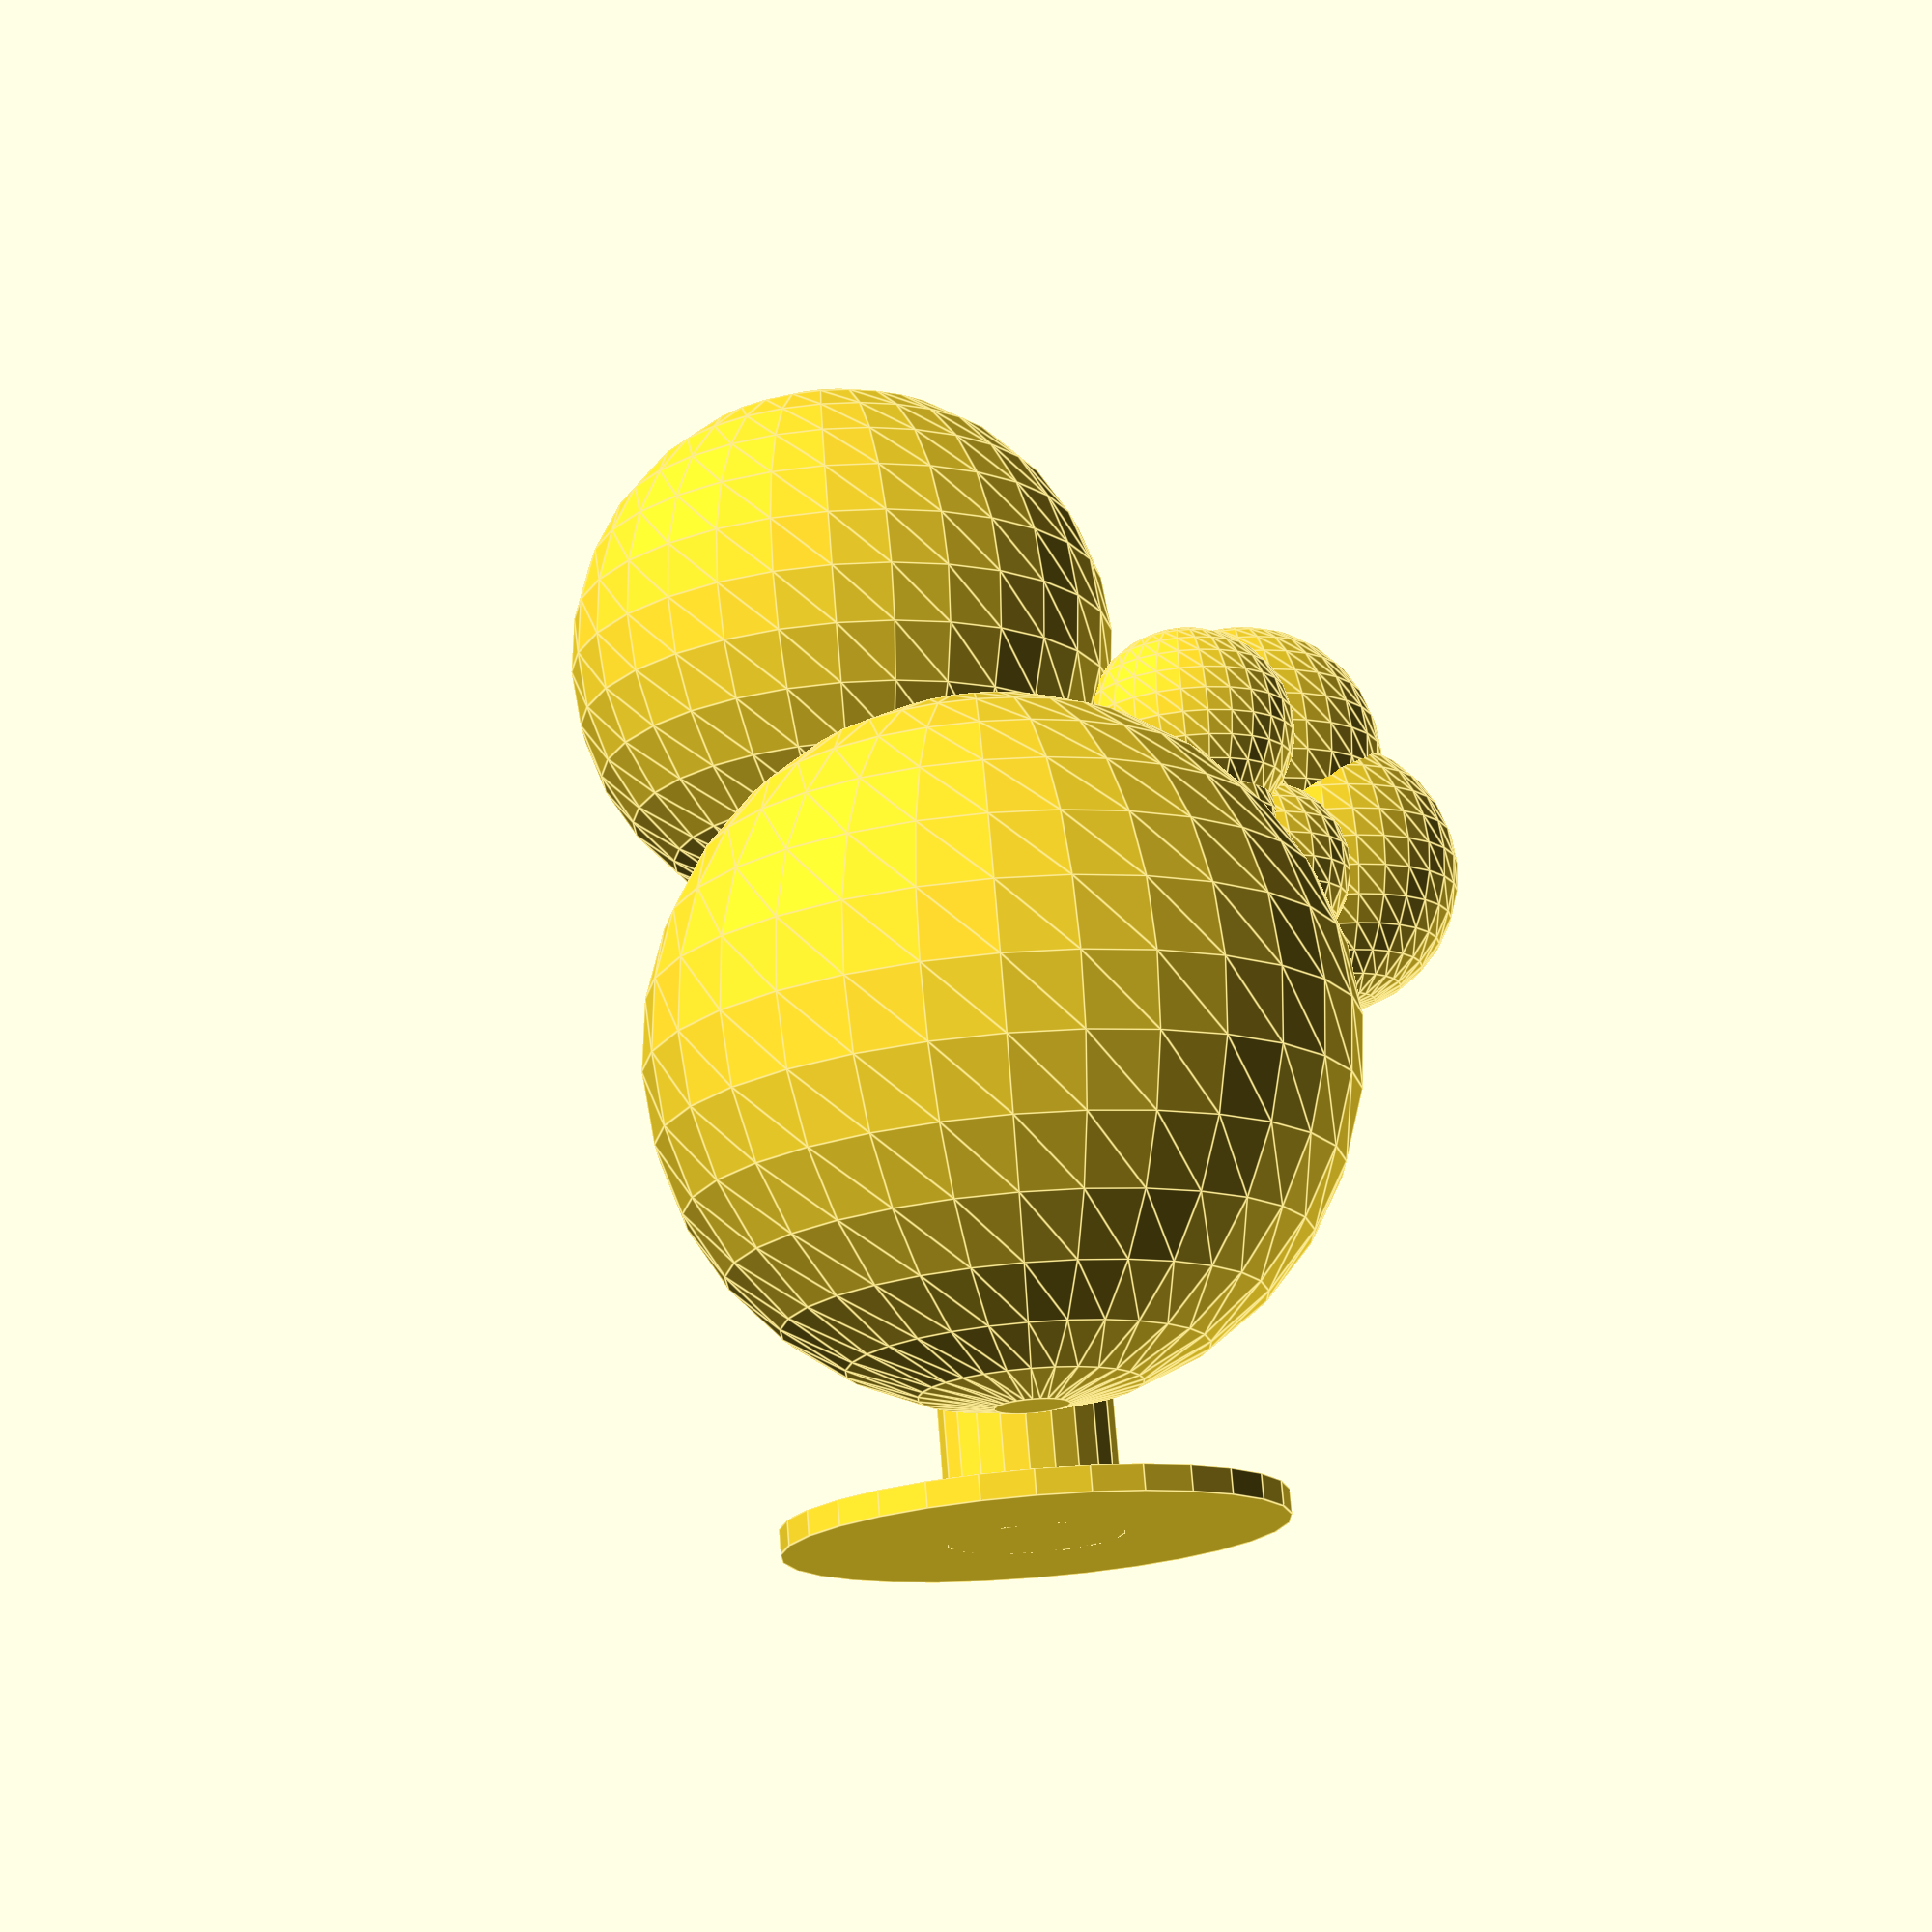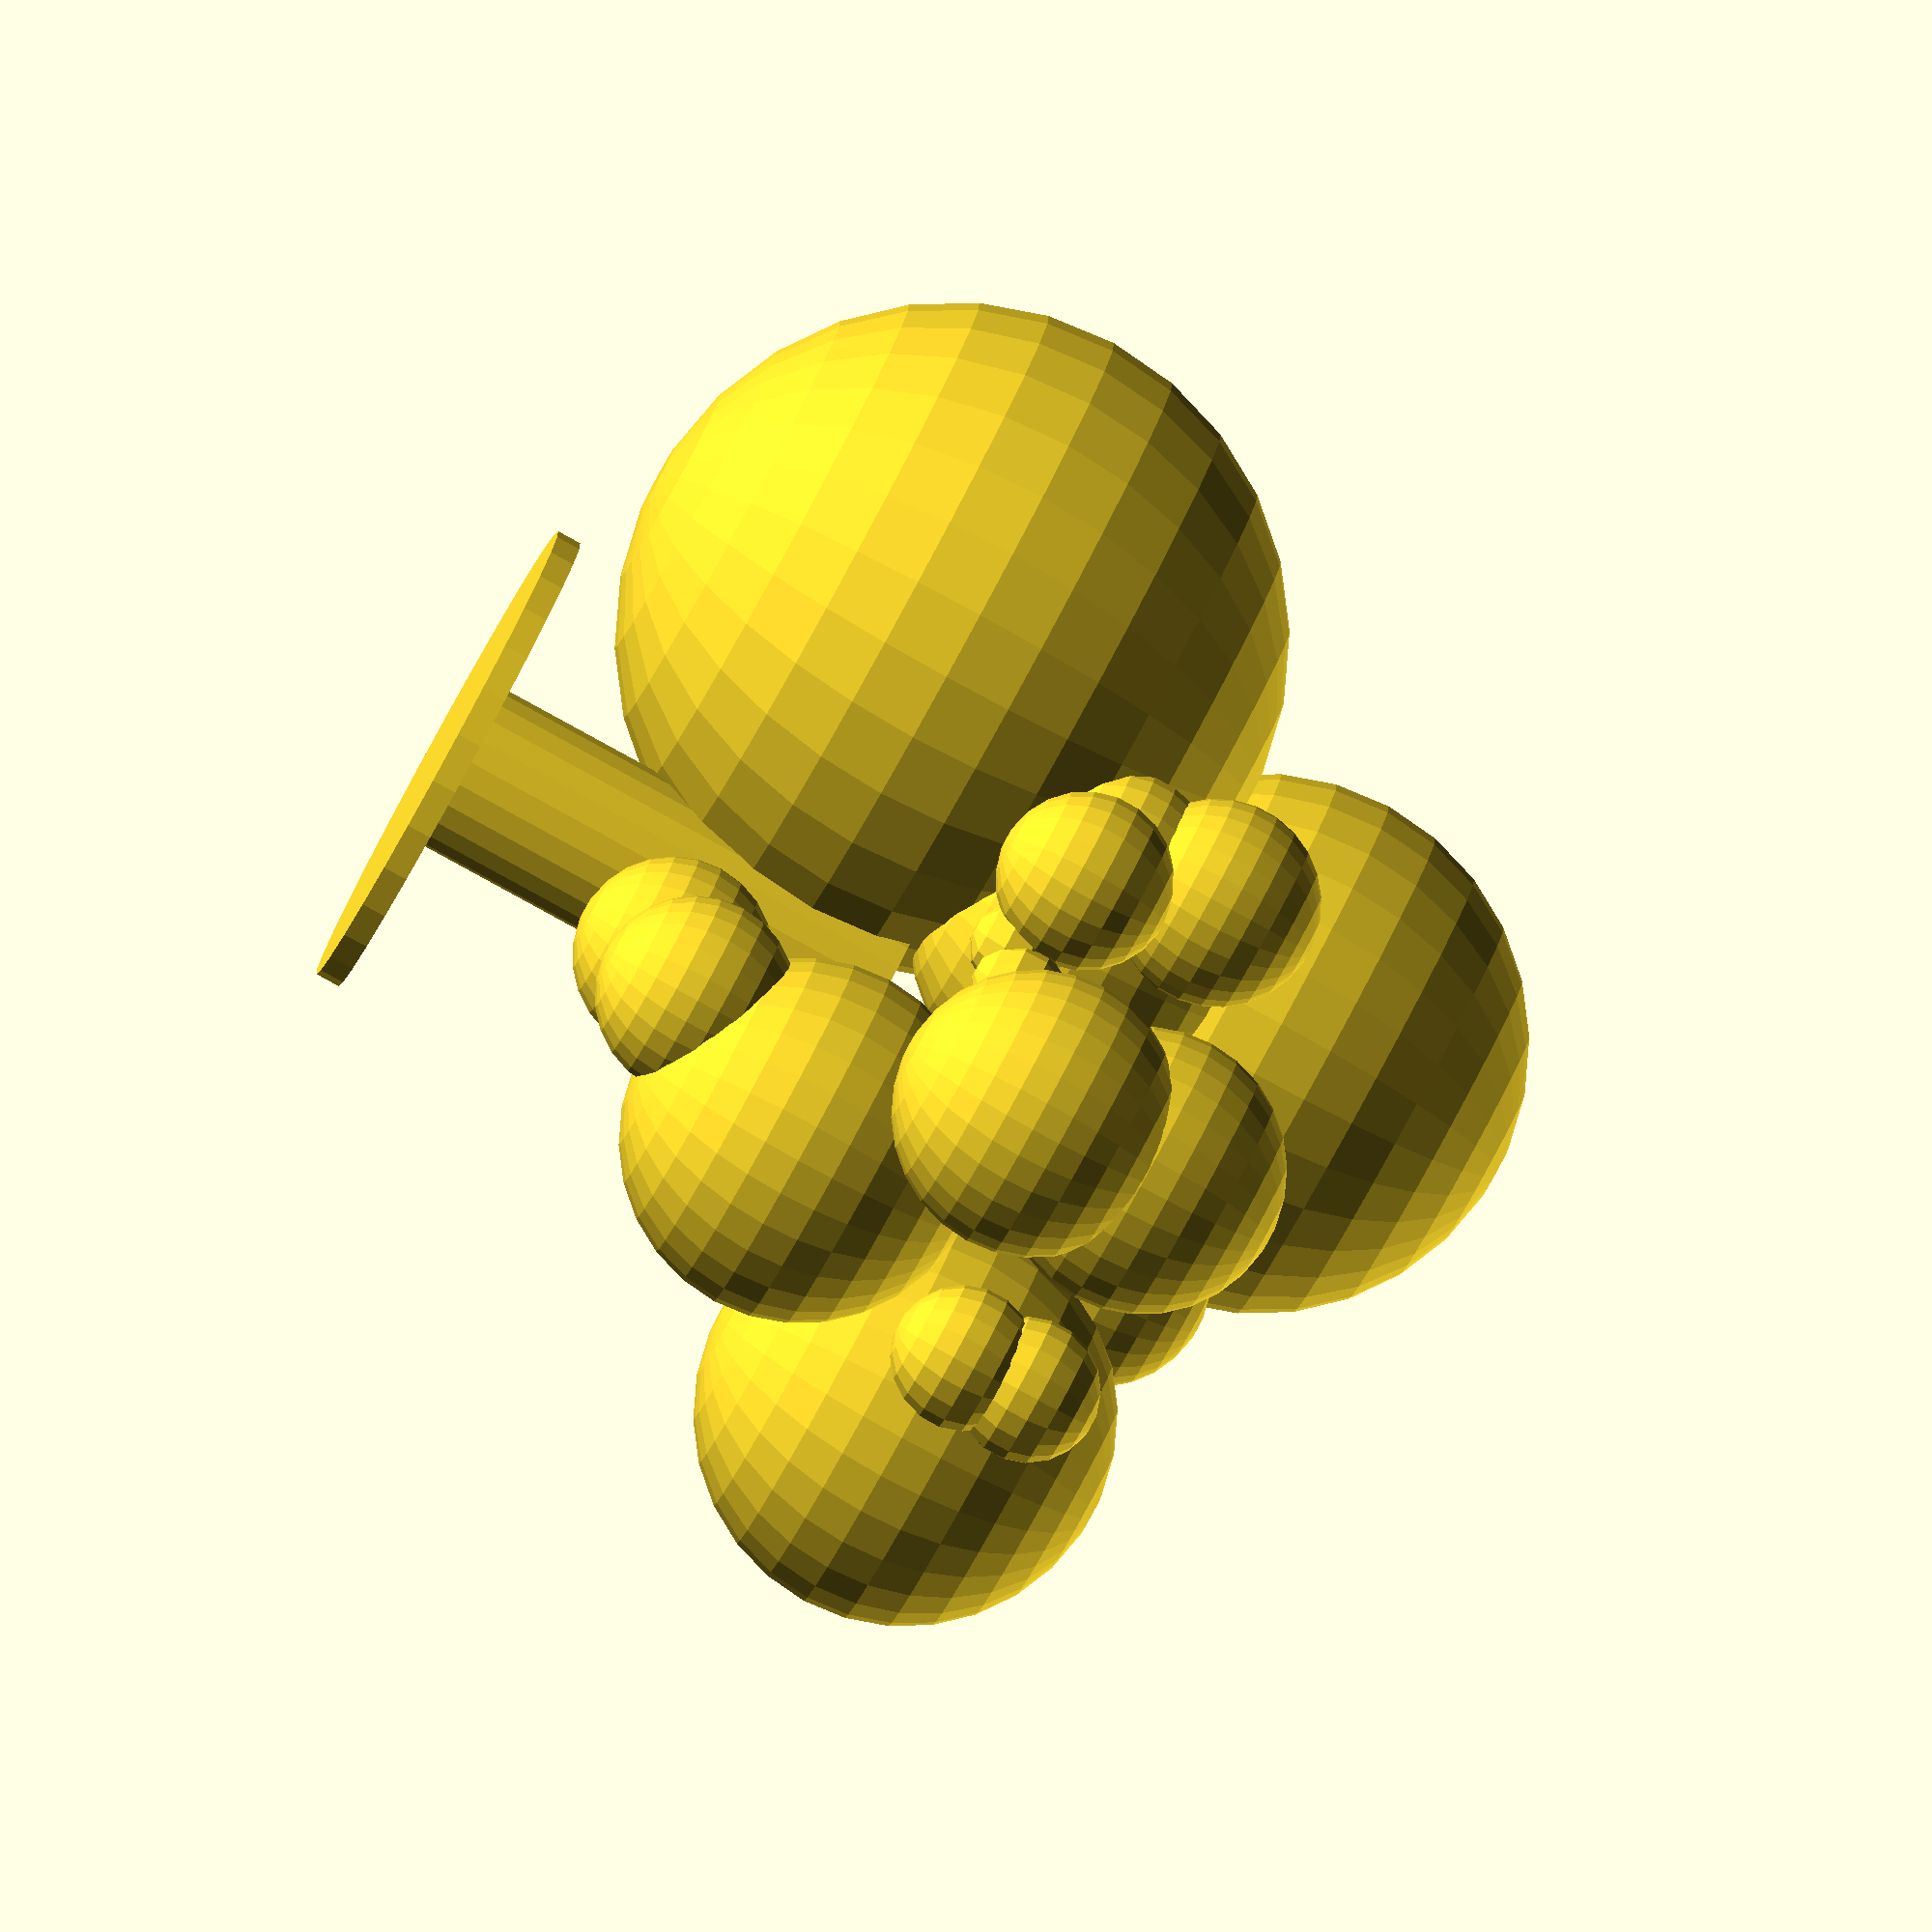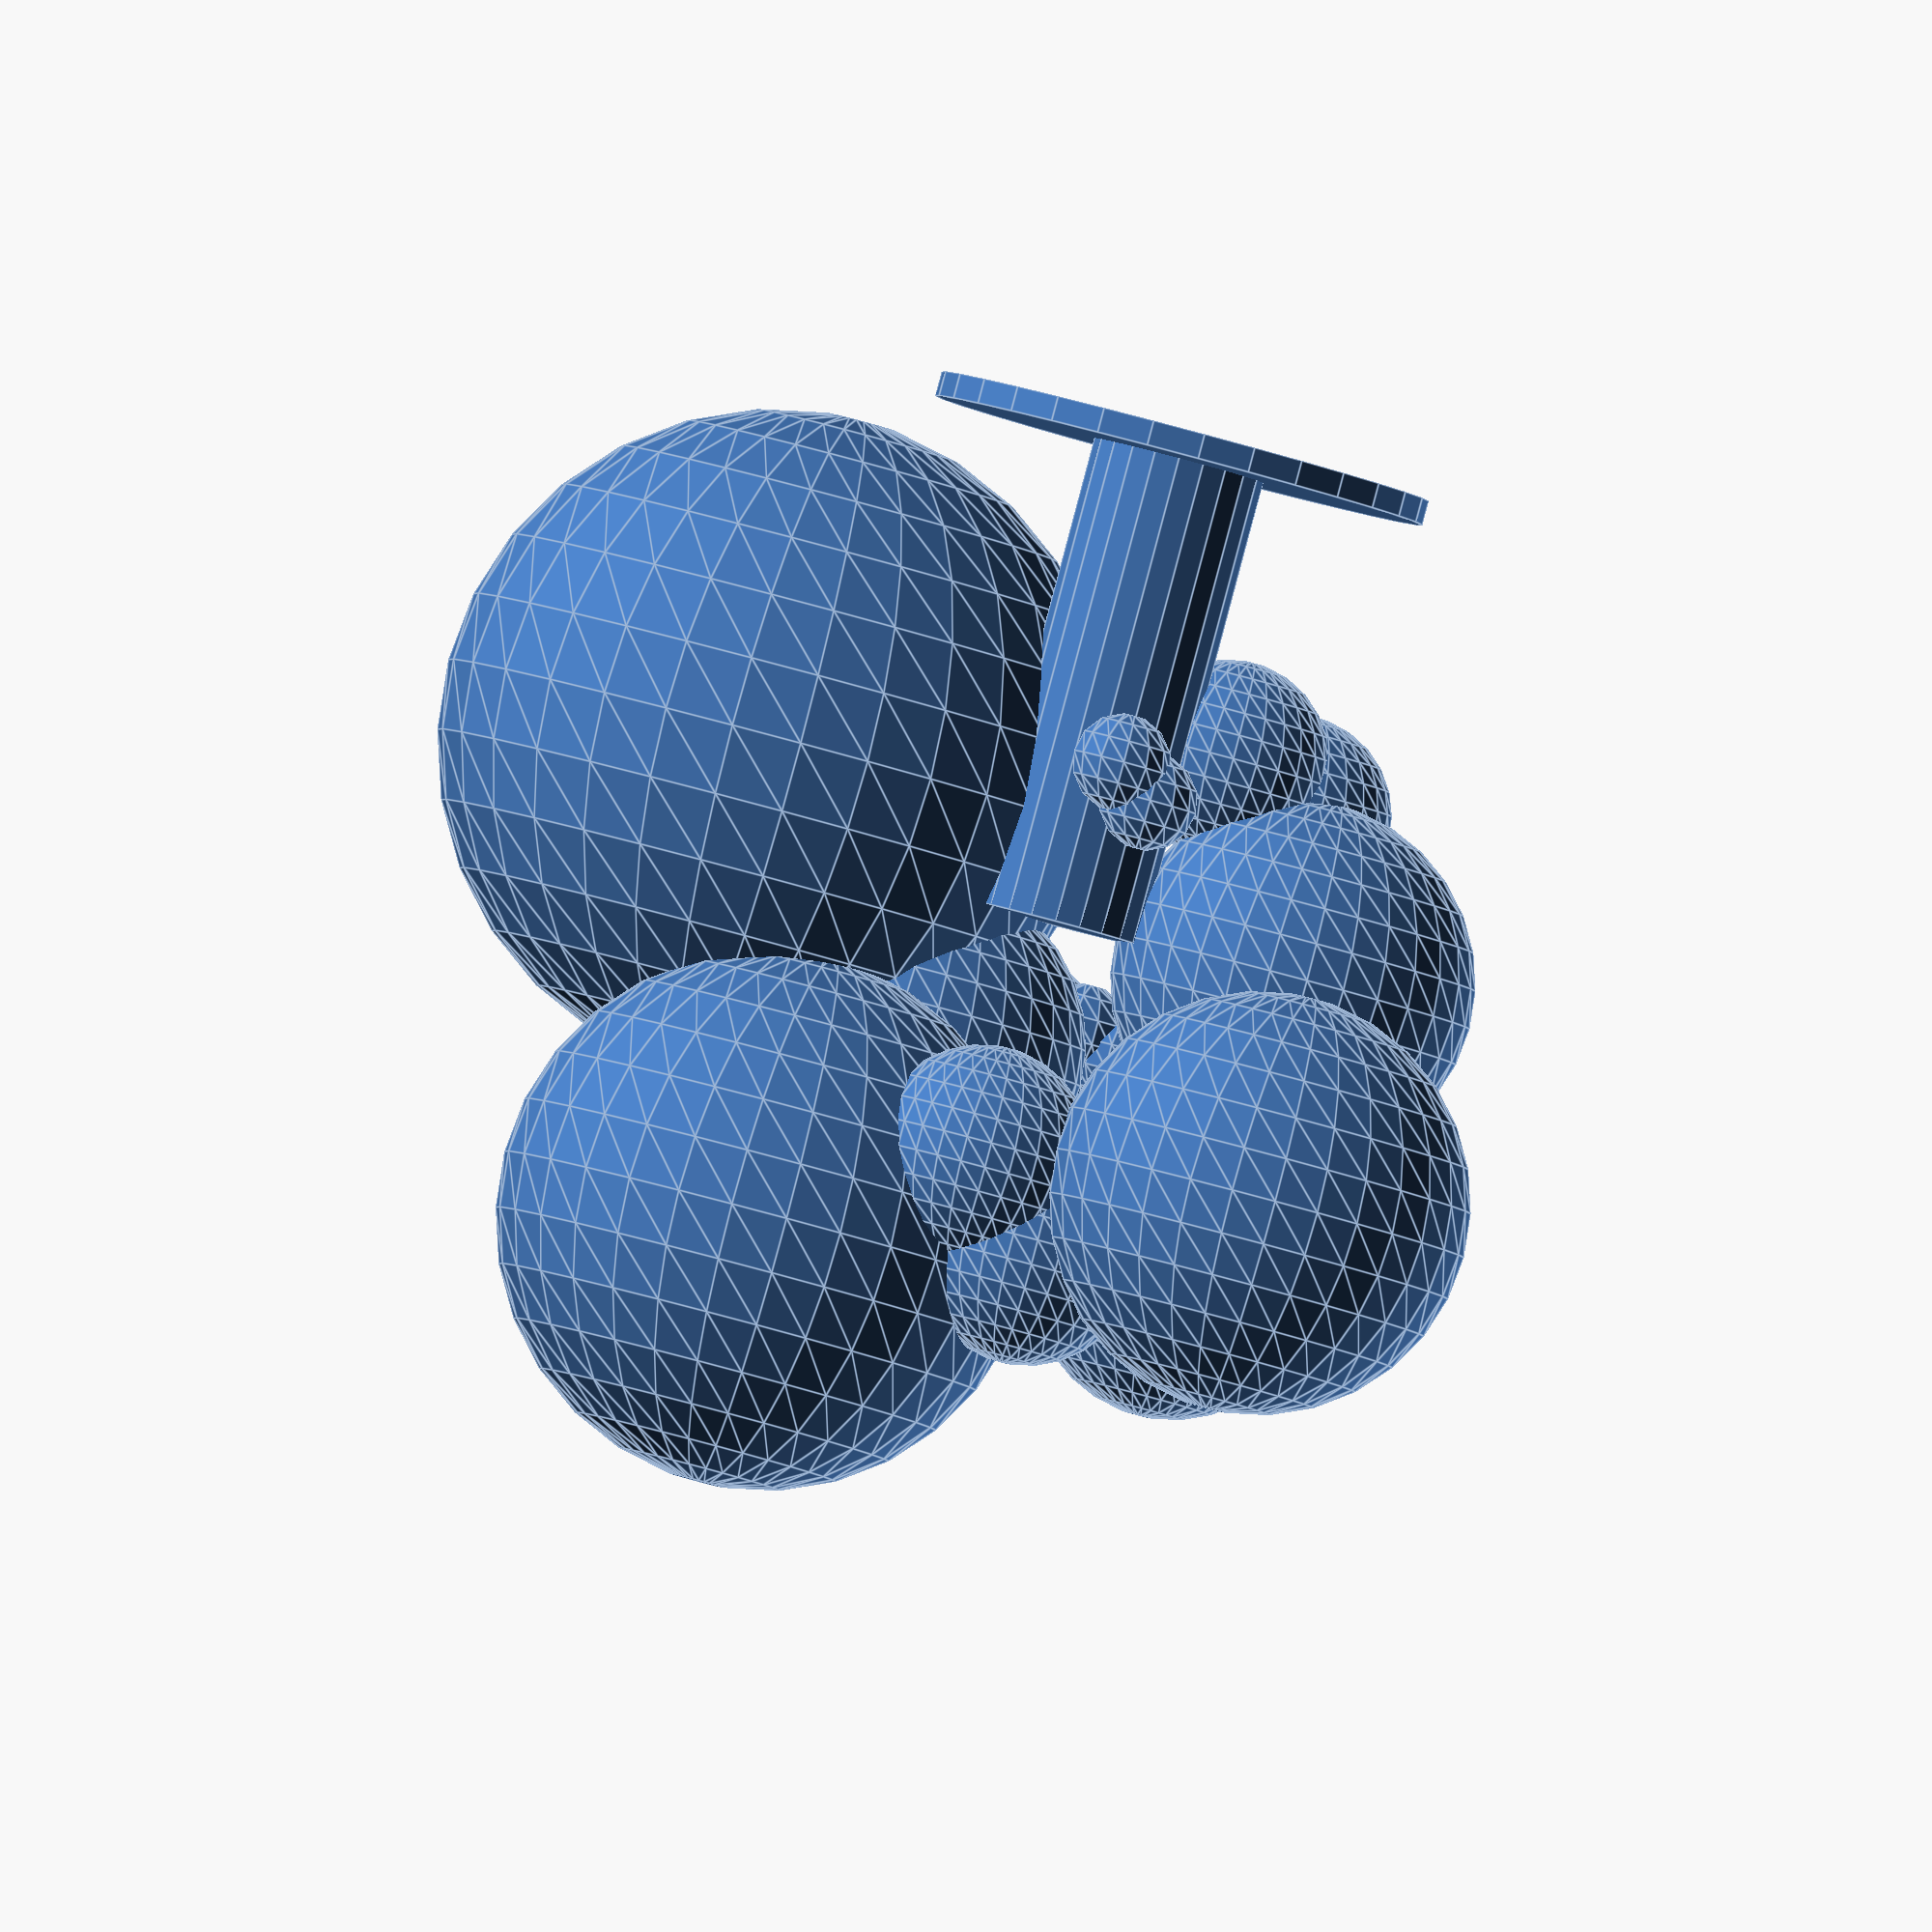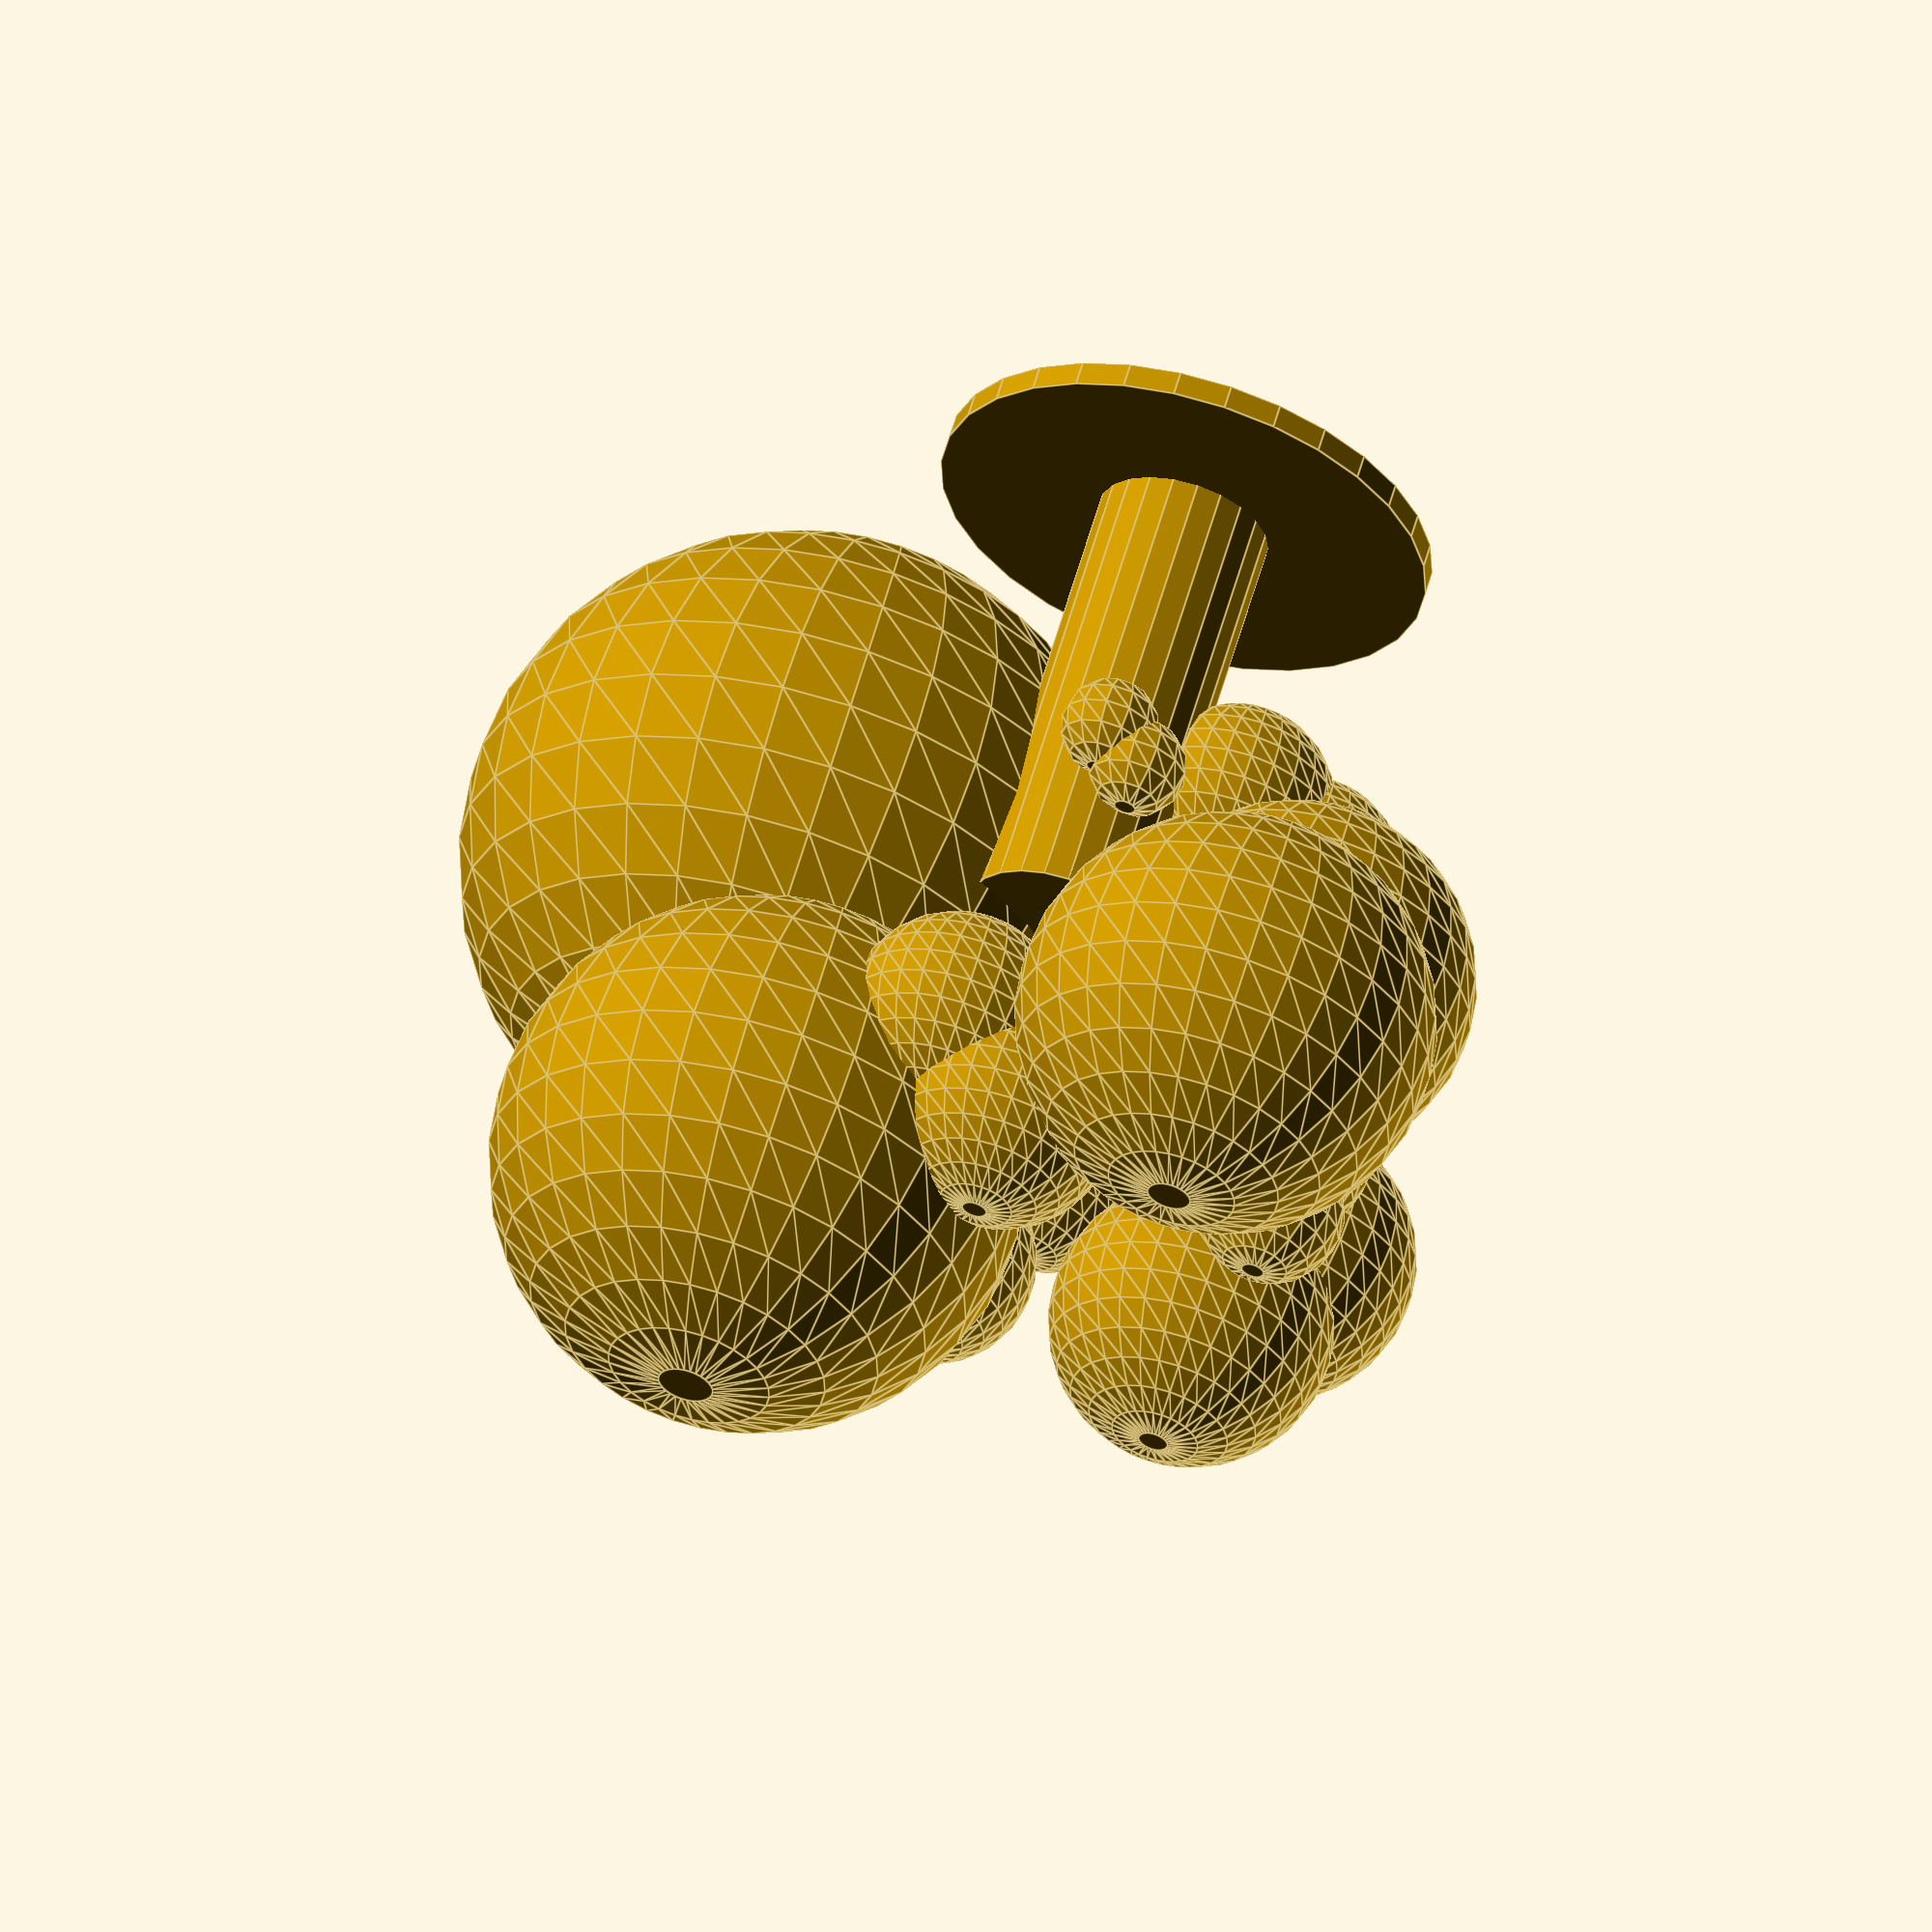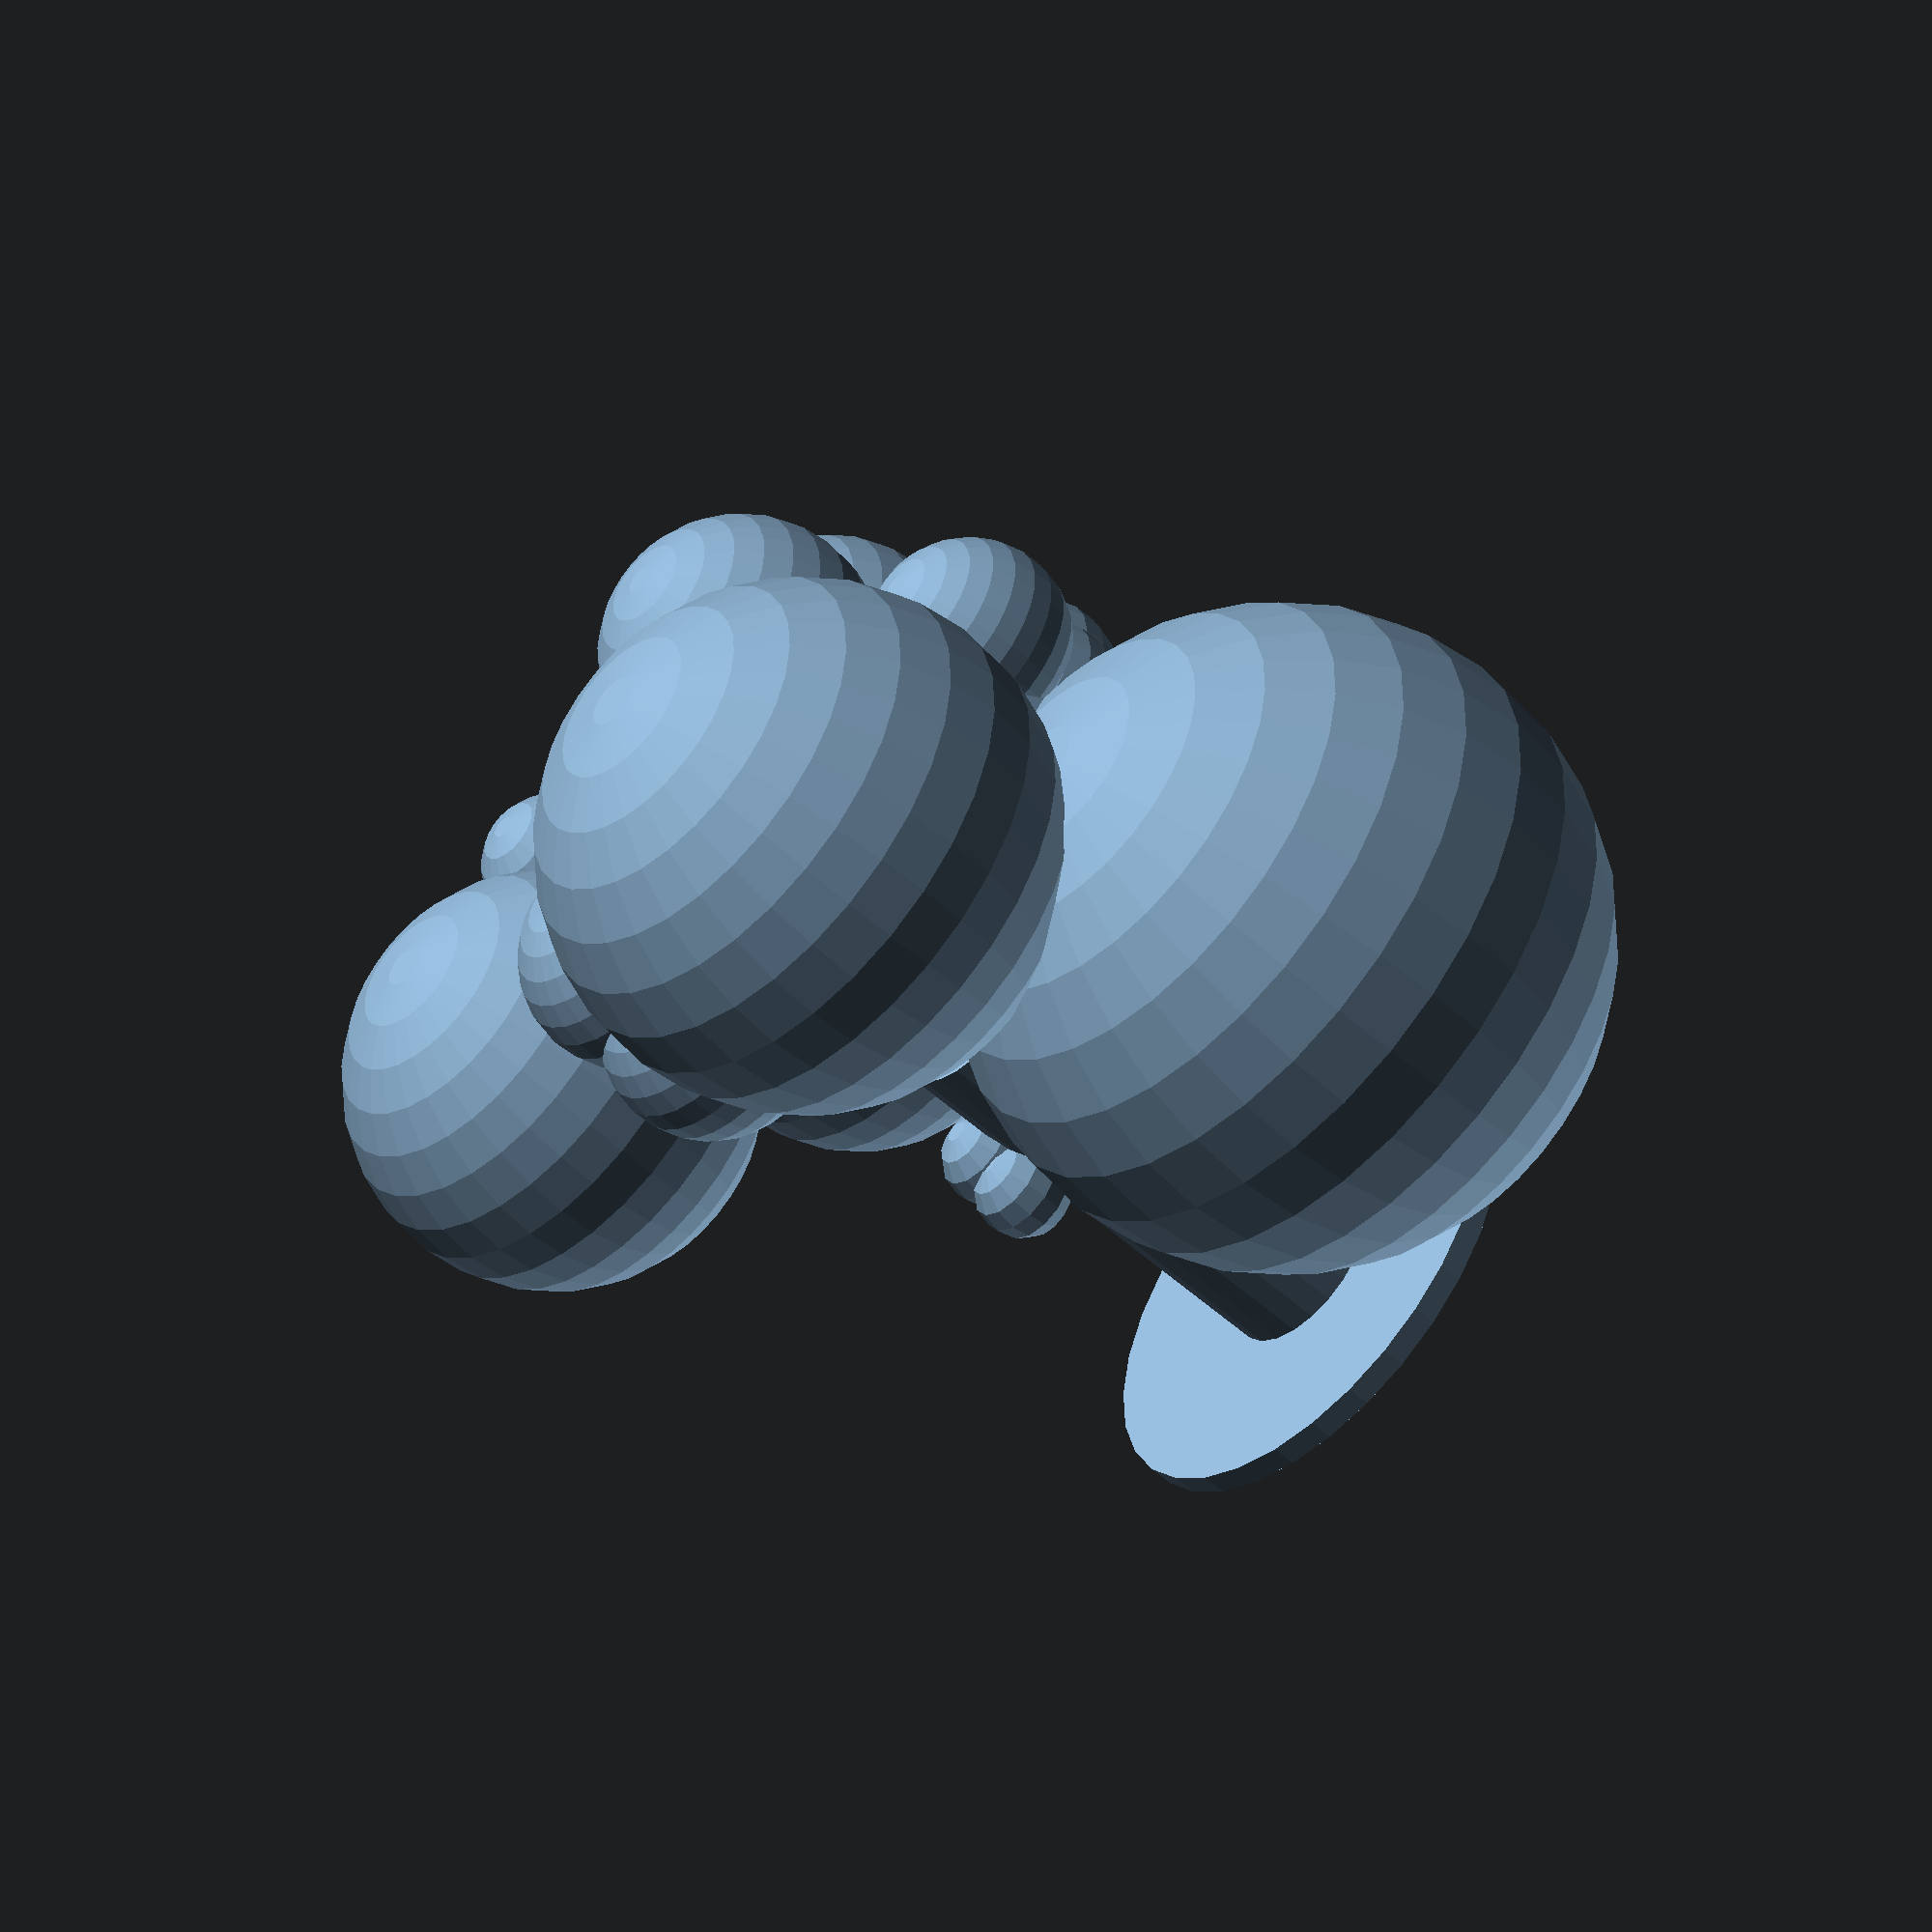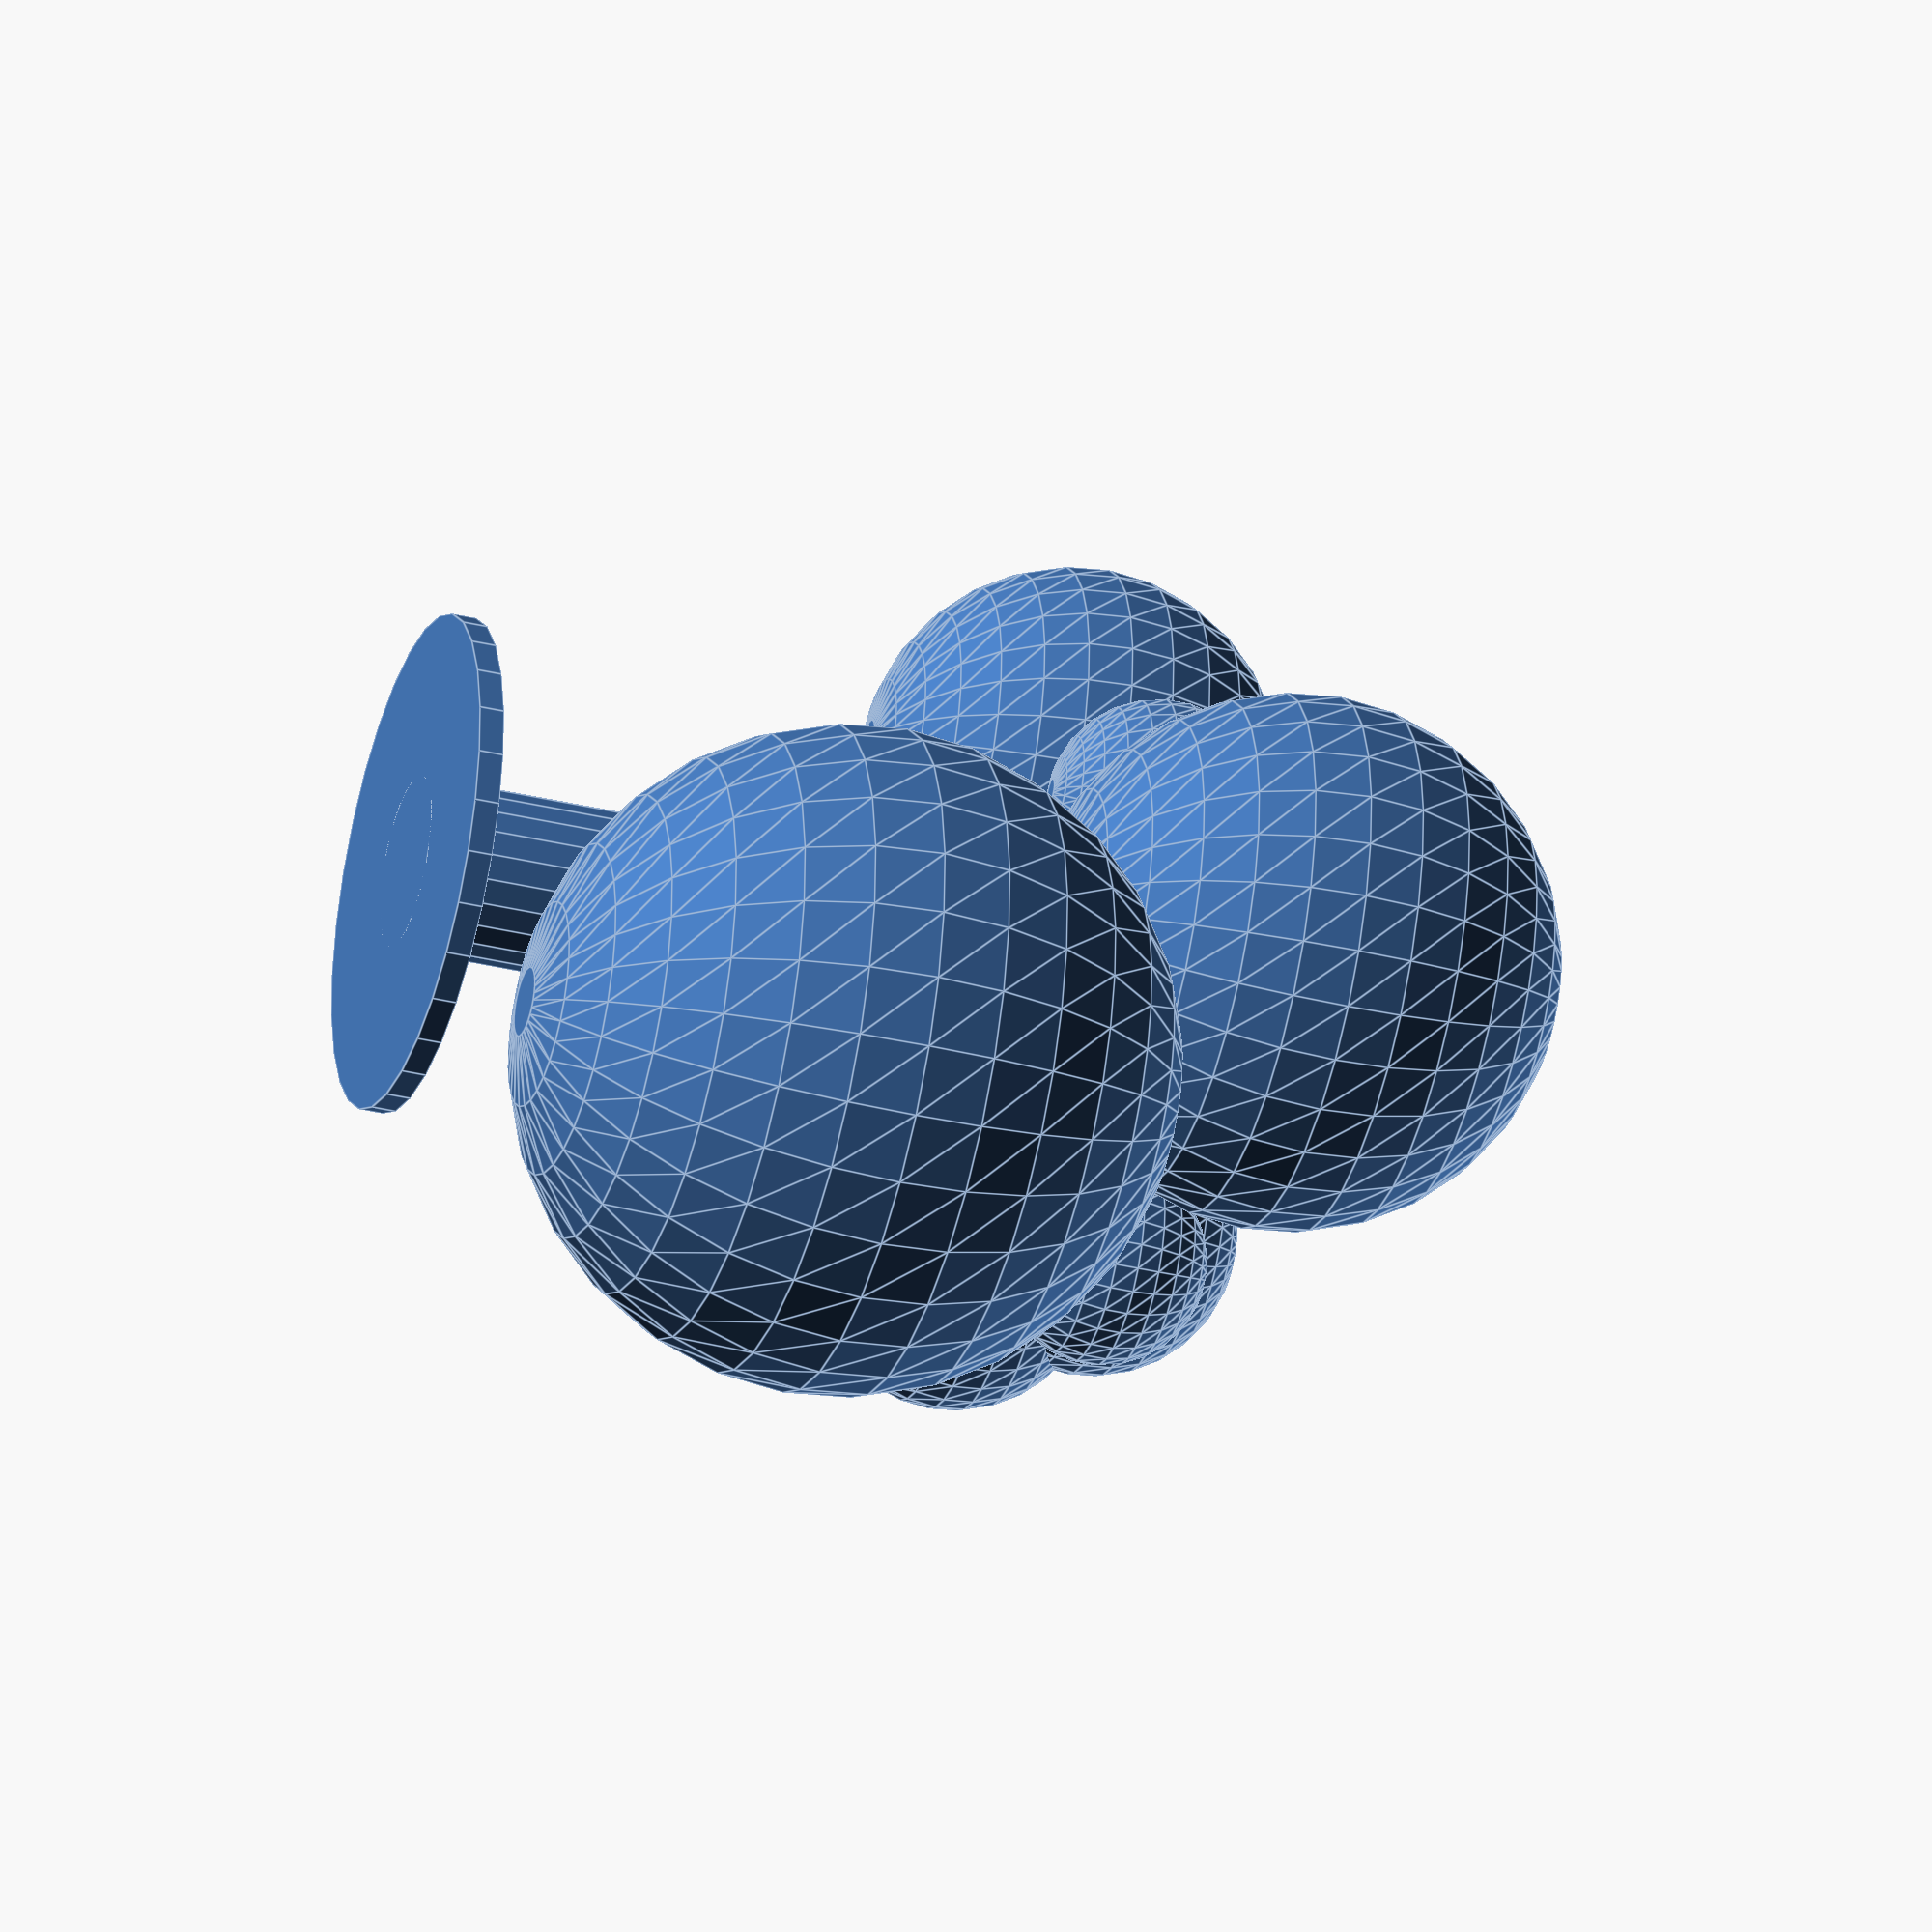
<openscad>


union() {
	translate(v = [-25, -25, 18.9353964848]) {
		translate(v = [22.9891196675, 44.5931552431, 20.6071849014]) {
			sphere(r = 14.5114383342);
		}
		translate(v = [35.1038492439, 19.3916347201, 32.8039148965]) {
			sphere(r = 13.4399755249);
		}
		translate(v = [43.8302571729, 4.2773800447, 12.8438207177]) {
			sphere(r = 26.7792172024);
		}
		translate(v = [15.1311876560, 49.1869399670, 40.1679574543]) {
			sphere(r = 5.8330931714);
		}
		translate(v = [11.8963578593, 25.9838842217, 47.2831864075]) {
			sphere(r = 8.91063135169);
		}
		translate(v = [1.1254784860, 40.2315054507, 38.8821603784]) {
			sphere(r = 16.8404581756);
		}
		translate(v = [14.9294256012, 48.4813566961, 45.8964820307]) {
			sphere(r = 5.8330931714);
		}
		translate(v = [37.0021885305, 45.3738094174, 45.1891284880]) {
			sphere(r = 11.4342084637);
		}
		translate(v = [47.4264286694, 24.3992915660, 32.4151106273]) {
			sphere(r = 7.13407412331);
		}
		translate(v = [16.8715762560, 27.4262907844, 10.0009442027]) {
			sphere(r = 3.95563016267);
		}
		translate(v = [48.2350532779, 24.3817817293, 40.5835422996]) {
			sphere(r = 8.29046097693);
		}
		translate(v = [40.1433208834, 49.9298663587, 35.3128620249]) {
			sphere(r = 11.4342084637);
		}
		translate(v = [16.3135206496, 24.3471694614, 7.6458883879]) {
			sphere(r = 3.95563016267);
		}
		translate(v = [28.9585758681, 42.6430106322, 7.6845273971]) {
			sphere(r = 8.0119491645);
		}
		translate(v = [26.6690911949, 8.6750472122, 49.8348130320]) {
			sphere(r = 21.4471621745);
		}
		translate(v = [48.7588135039, 31.0167869699, 30.3352822701]) {
			sphere(r = 7.13407412331);
		}
		translate(v = [11.1014370820, 19.9890731395, 40.8593860338]) {
			sphere(r = 8.91063135169);
		}
		translate(v = [26.2679485679, 35.7174375093, 4.9054145382]) {
			sphere(r = 8.0119491645);
		}
		translate(v = [41.0939163274, 37.6297046936, 29.7205578500]) {
			sphere(r = 3.7758028564);
		}
		translate(v = [42.1481588896, 34.3879211132, 28.1858963280]) {
			sphere(r = 3.7758028564);
		}
	}
	union() {
		cylinder(h = 40, r = 7);
		cylinder(h = 2, r = 20);
	}
}
</openscad>
<views>
elev=286.0 azim=222.8 roll=175.5 proj=p view=edges
elev=265.4 azim=328.0 roll=298.7 proj=o view=solid
elev=271.7 azim=106.6 roll=14.9 proj=o view=edges
elev=121.5 azim=279.8 roll=164.4 proj=o view=edges
elev=229.5 azim=146.8 roll=135.3 proj=o view=solid
elev=216.6 azim=255.2 roll=287.2 proj=o view=edges
</views>
